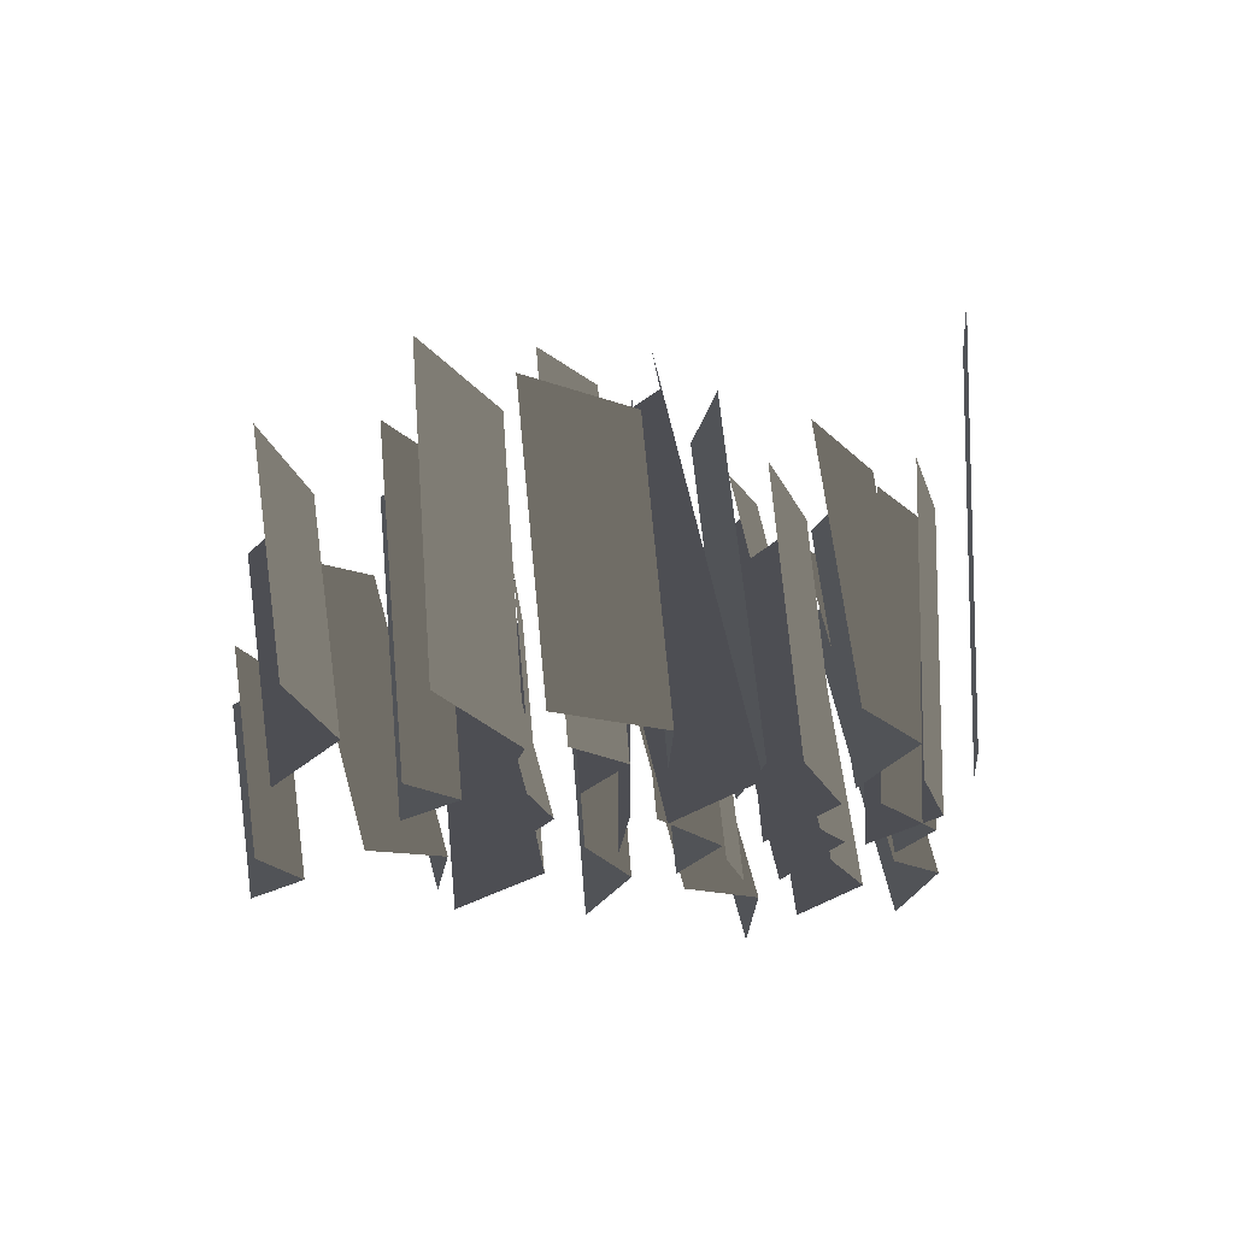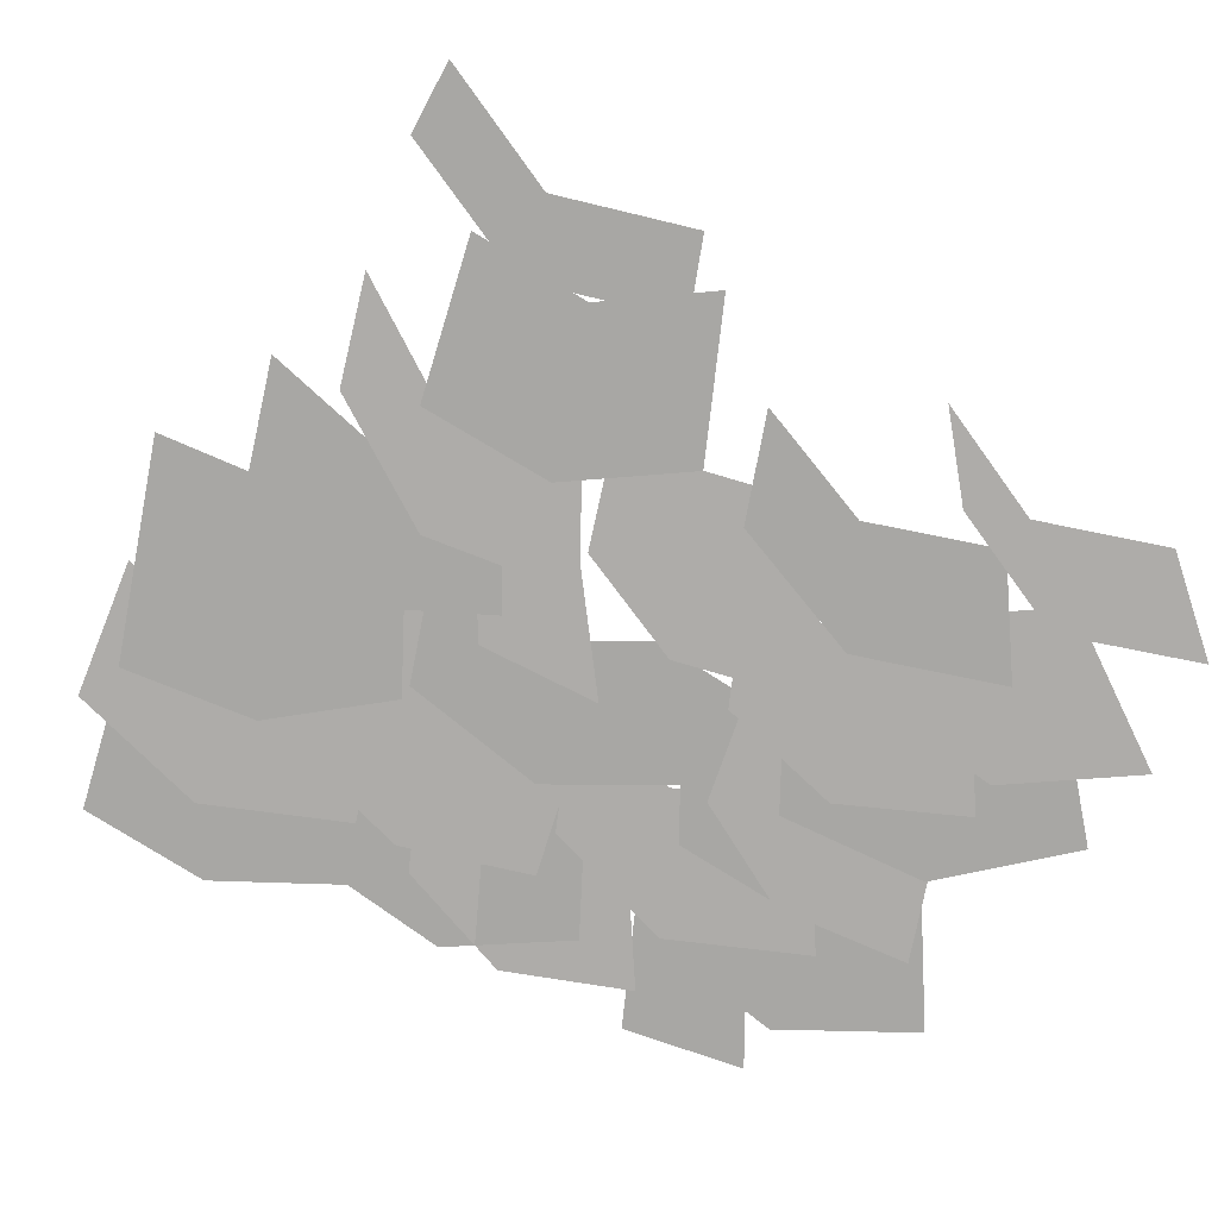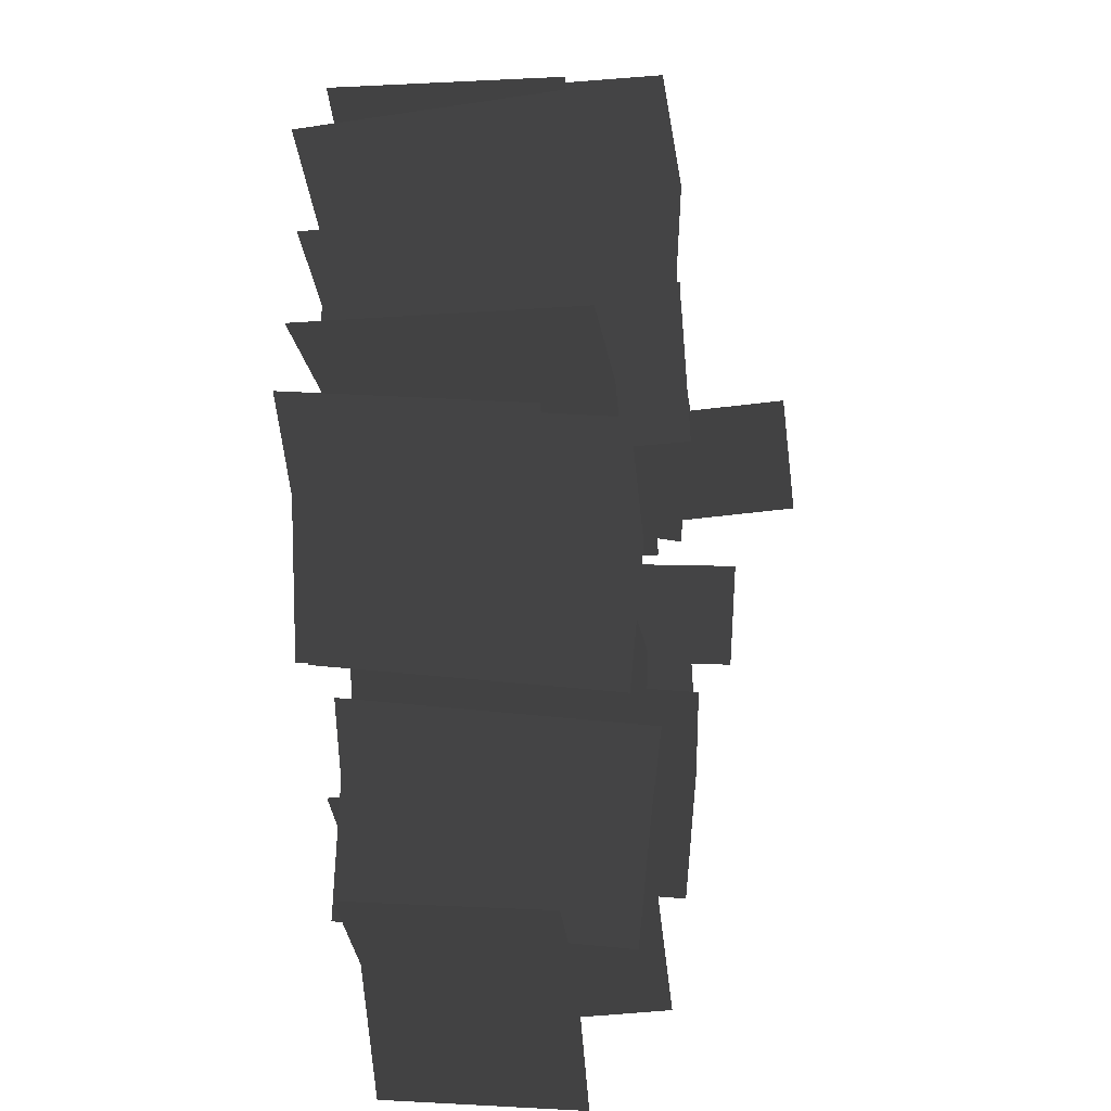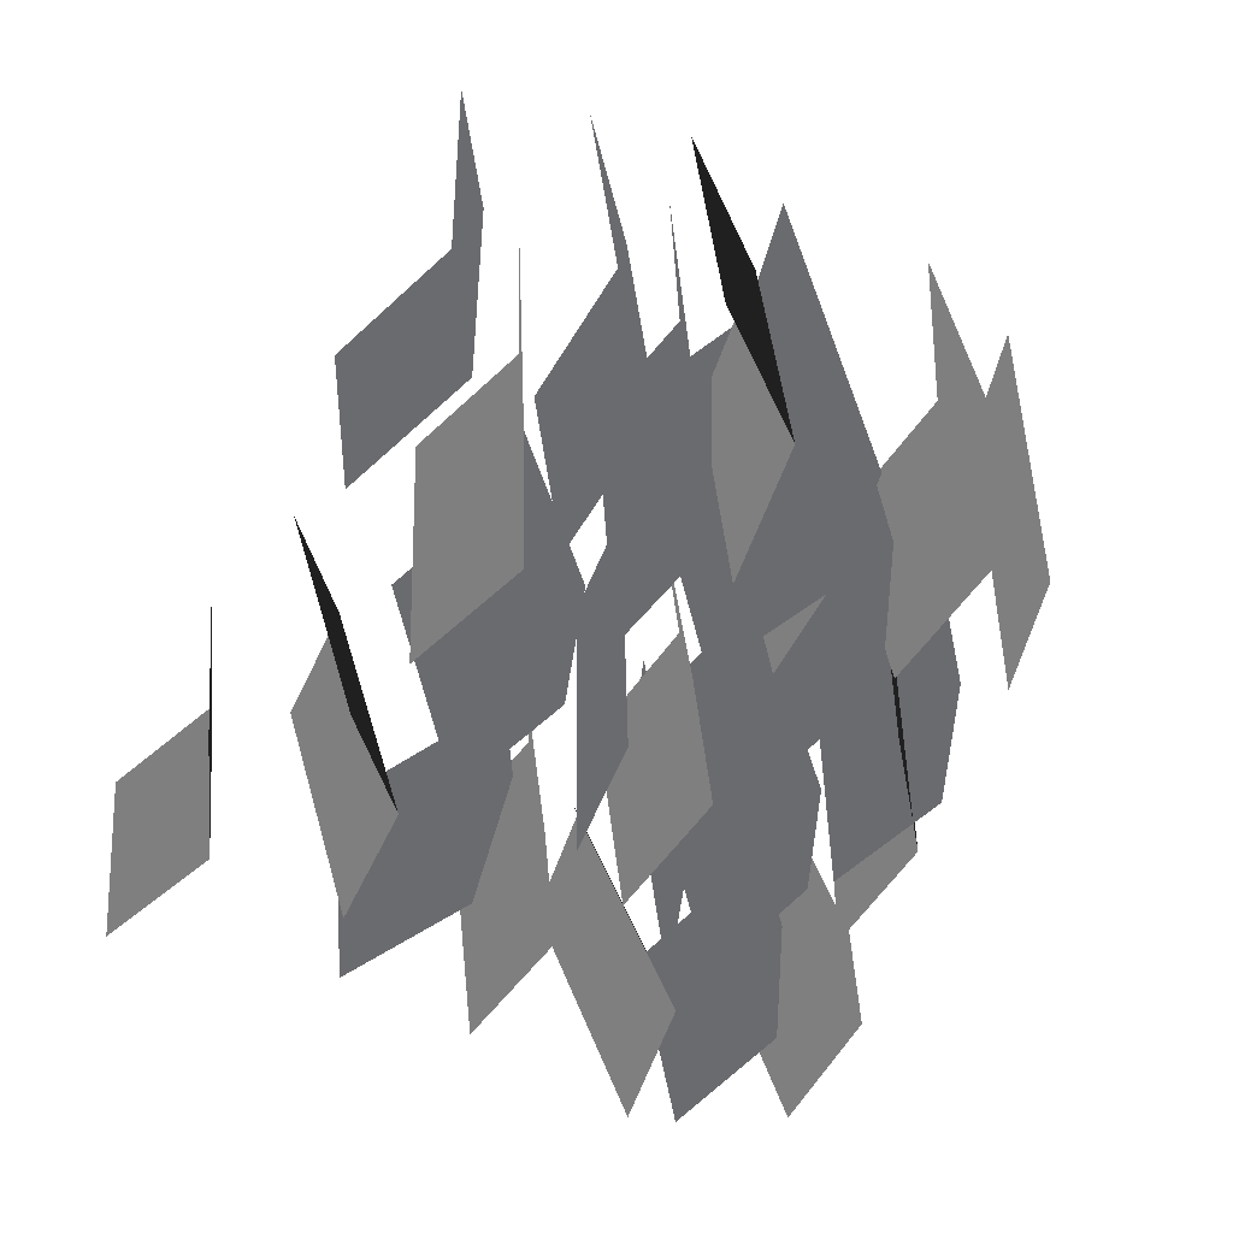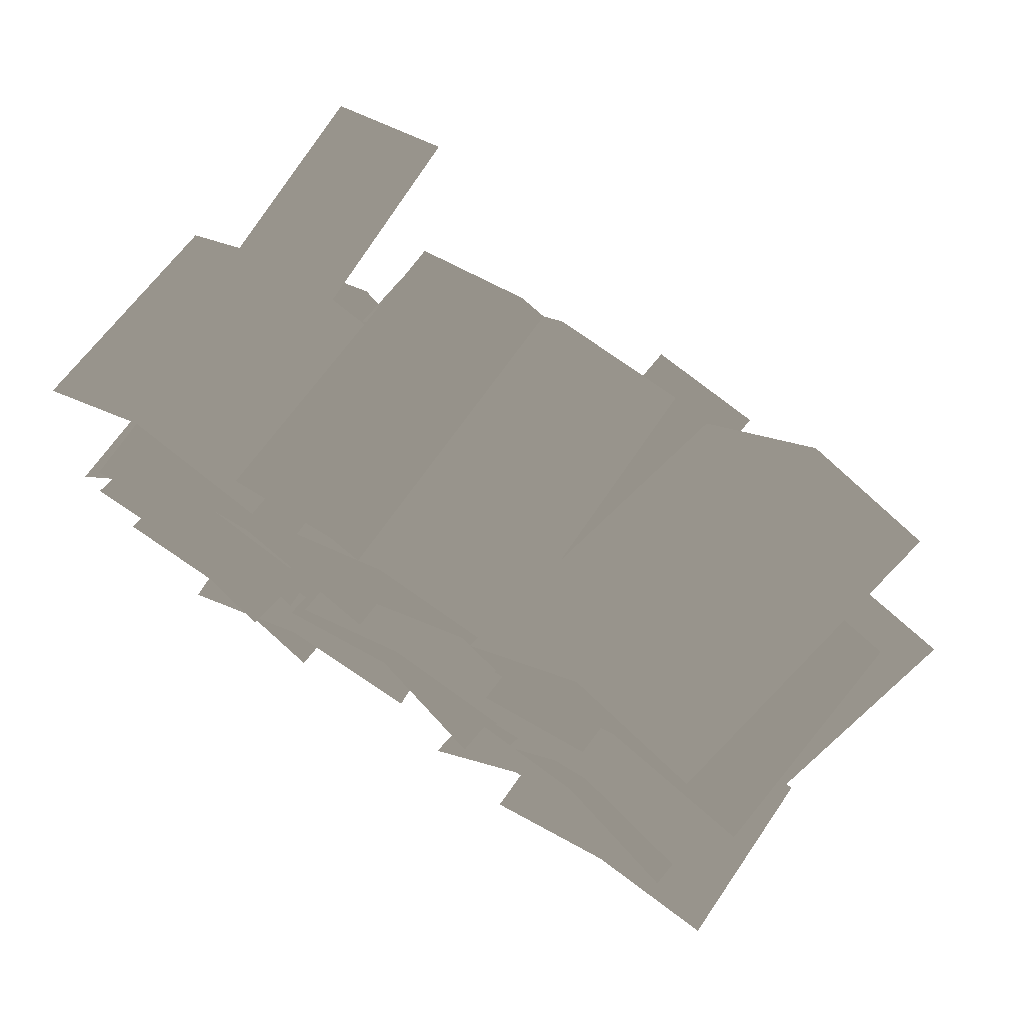
<metadata>
{"format":"obj","ext":"obj","renderer":"f3d","projection":"perspective","resolution":1024,"background":"white","views":[{"elev":-17.5,"azim":-98.1,"up":"+Y"},{"elev":-66.8,"azim":146.9,"up":"+Y"},{"elev":-54.4,"azim":93.1,"up":"+Z"},{"elev":-55.2,"azim":-115.5,"up":"+Y"},{"elev":71.6,"azim":35.7,"up":"+Z"}]}
</metadata>
<code>
g hiddenItem
v -0.3207 0.953 0.5904
v 0.0212 0.9574 0.8455
v 0.02915 0.5905 0.8412
v -0.3128 0.5861 0.5862
v 0.0371 0.2236 0.8369
v -0.3048 0.2192 0.5819
v 0.04242 -0.02098 0.8341
v -0.2995 -0.02544 0.5791
v 0.4539 0.6002 0.8025
v 0.4459 0.9671 0.8068
v 0.4619 0.2333 0.7982
v 0.4672 -0.01132 0.7954
v 0.5337 1.048 0.5437
v 0.8887 1.09 0.7858
v 0.8351 0.68 0.8776
v 0.4801 0.6381 0.6354
v 0.7814 0.2705 0.9693
v 0.4265 0.2286 0.7272
v 0.7457 -0.002568 1.03
v 0.3908 -0.04448 0.7883
v 1.257 0.6284 0.8341
v 1.311 1.038 0.7424
v 1.203 0.2189 0.9258
v 1.168 -0.05417 0.987
v -0.7237 1.064 0.03134
v -0.335 1.053 0.01919
v -0.3462 0.6412 0.06289
v -0.7349 0.6523 0.07504
v -0.7461 0.2407 0.1187
v -0.3574 0.2297 0.1065
v -0.7536 -0.03362 0.1478
v -0.3649 -0.0447 0.1357
v -0.5023 0.7348 0.3436
v -0.4979 0.4477 0.3863
v -0.9689 0.4587 0.4569
v -0.9733 0.7457 0.4143
v -0.9645 0.1716 0.4997
v -0.4934 0.1607 0.4289
v -0.9616 -0.01972 0.5281
v -0.4905 -0.03063 0.4574
v -1.366 0.4391 0.198
v -1.37 0.7261 0.1553
v -1.361 0.1521 0.2407
v -1.358 -0.03929 0.2692
v -0.2656 0.7599 -0.1596
v 0.1303 0.7745 0.1049
v 0.121 0.4554 0.1341
v -0.2748 0.4407 -0.1305
v 0.1117 0.1363 0.1632
v -0.2841 0.1216 -0.1013
v 0.1056 -0.07647 0.1826
v -0.2903 -0.09112 -0.08187
v 0.5908 0.4646 0.06896
v 0.6001 0.7837 0.03979
v 0.5816 0.1455 0.09809
v 0.5754 -0.06726 0.1175
v 1.346 1.002 -0.1626
v 1.309 0.5961 -0.1344
v 0.8968 0.6483 -0.03603
v 0.9341 1.054 -0.06422
v 0.8595 0.2424 -0.00784
v 1.272 0.1902 -0.1062
v 0.8347 -0.02817 0.01092
v 1.247 -0.08044 -0.08741
v 0.522 0.661 -0.24
v 0.5592 1.067 -0.2682
v 0.4847 0.2551 -0.2118
v 0.4598 -0.01552 -0.193
v 0.2939 0.8489 -1.149
v 0.6145 0.9066 -0.8741
v 0.5954 0.553 -0.7777
v 0.2747 0.4953 -1.053
v 0.5763 0.1994 -0.6812
v 0.2557 0.1417 -0.9566
v 0.5636 -0.0363 -0.6169
v 0.2429 -0.09407 -0.8923
v 1.021 0.5301 -0.7773
v 1.041 0.8838 -0.8737
v 1.002 0.1765 -0.6808
v 0.9896 -0.05922 -0.6165
v 0.8042 0.9644 -0.09925
v 1.109 1.004 0.2034
v 1.026 0.5996 0.2949
v 0.7204 0.5598 -0.007795
v 0.9419 0.1951 0.3864
v 0.6366 0.1553 0.08371
v 0.8861 -0.07459 0.4473
v 0.5808 -0.1144 0.1447
v 1.446 0.5345 0.3321
v 1.53 0.939 0.2407
v 1.363 0.1299 0.4236
v 1.307 -0.1397 0.4846
v -0.04912 0.938 -0.8896
v -0.01481 0.5693 -0.8561
v -0.4671 0.5313 -0.7094
v -0.5014 0.9 -0.7428
v -0.4328 0.1627 -0.676
v 0.01955 0.2007 -0.8228
v -0.4099 -0.08308 -0.6537
v 0.04242 -0.0451 -0.8005
v -0.8981 0.4683 -0.9007
v -0.9325 0.837 -0.9342
v -0.8638 0.0997 -0.8674
v -0.8409 -0.1461 -0.8451
v 0.4939 0.6121 -1.314
v 0.9401 0.6404 -1.15
v 0.946 0.3839 -1.116
v 0.4998 0.3556 -1.28
v 0.9518 0.1274 -1.081
v 0.5056 0.09907 -1.245
v 0.9558 -0.04367 -1.058
v 0.5095 -0.07191 -1.222
v 1.387 0.4024 -1.289
v 1.381 0.6588 -1.324
v 1.393 0.1459 -1.255
v 1.397 -0.02513 -1.232
v -1.061 1.223 0.6748
v -0.6756 1.251 0.7727
v -0.6407 0.7779 0.7745
v -1.026 0.7497 0.6765
v -0.9909 0.2763 0.6781
v -0.6058 0.3045 0.7762
v -0.9677 -0.03934 0.6793
v -0.5825 -0.01115 0.7773
v -0.5981 0.8675 -0.1817
v -0.5871 0.5378 -0.1485
v -1.071 0.5154 -0.2118
v -1.082 0.8451 -0.245
v -1.06 0.1858 -0.1786
v -0.5762 0.2082 -0.1153
v -1.052 -0.03398 -0.1564
v -0.5689 -0.01159 -0.09318
v -1.387 0.4678 -0.5806
v -1.398 0.7974 -0.6138
v -1.376 0.1382 -0.5475
v -1.369 -0.0816 -0.5253
v 0.2684 0.953 0.6792
v 0.262 0.5861 0.6728
v -0.1399 0.5905 0.8158
v -0.1335 0.9574 0.8222
v -0.1463 0.2236 0.8093
v 0.2557 0.2192 0.6664
v -0.1505 -0.02098 0.805
v 0.2514 -0.02544 0.6621
v -0.5343 0.6002 0.6536
v -0.528 0.9671 0.6601
v -0.5407 0.2333 0.6471
v -0.5449 -0.01132 0.6429
v 0.6726 1.048 0.2124
v 0.6967 0.6381 0.3159
v 0.2862 0.68 0.4426
v 0.262 1.09 0.3391
v 0.3104 0.2705 0.5461
v 0.7209 0.2286 0.4193
v 0.3265 -0.002568 0.615
v 0.737 -0.04448 0.4883
v -0.1043 0.6284 0.2767
v -0.1285 1.038 0.1732
v -0.08009 0.2189 0.3801
v -0.064 -0.05417 0.4491
v 0.8182 1.064 0.2638
v 0.8161 0.6523 0.3088
v 0.4482 0.6412 0.1826
v 0.4504 1.053 0.1375
v 0.8139 0.2407 0.3538
v 0.446 0.2297 0.2277
v 0.8124 -0.03362 0.3839
v 0.4446 -0.0447 0.2577
v 0.5146 0.7348 0.4968
v 0.9439 0.7457 0.7033
v 0.9271 0.4587 0.7428
v 0.4978 0.4477 0.5363
v 0.9103 0.1716 0.7822
v 0.481 0.1607 0.5758
v 0.8992 -0.01972 0.8086
v 0.4699 -0.03063 0.6022
v 1.382 0.4391 0.6122
v 1.399 0.7261 0.5727
v 1.366 0.1521 0.6517
v 1.354 -0.03929 0.678
v -0.0262 0.7599 0.1993
v -0.02594 0.4407 0.2299
v -0.4821 0.4554 0.366
v -0.4824 0.7745 0.3354
v -0.4819 0.1363 0.3966
v -0.02571 0.1216 0.2605
v -0.4817 -0.07647 0.417
v -0.02553 -0.09112 0.2809
v -0.9119 0.4646 0.1653
v -0.9122 0.7837 0.1347
v -0.9117 0.1455 0.1959
v -0.9115 -0.06726 0.2163
v -1.103 1.002 -0.5316
v -0.7377 1.054 -0.3162
v -0.7104 0.6483 -0.2783
v -1.075 0.5961 -0.4938
v -0.6831 0.2424 -0.2403
v -1.048 0.1902 -0.4558
v -0.6649 -0.02817 -0.2151
v -1.03 -0.08044 -0.4305
v -0.2921 0.661 -0.3627
v -0.3194 1.067 -0.4006
v -0.2648 0.2551 -0.3248
v -0.2466 -0.01552 -0.2995
v 0.4037 0.8489 -0.7757
v 0.3935 0.4953 -0.6779
v 0.005919 0.553 -0.5094
v 0.01611 0.9066 -0.6072
v -0.004223 0.1994 -0.4116
v 0.3834 0.1417 -0.5802
v -0.01101 -0.0363 -0.3464
v 0.3766 -0.09407 -0.515
v -0.4012 0.5301 -0.6345
v -0.391 0.8838 -0.7323
v -0.4114 0.1765 -0.5368
v -0.4182 -0.05922 -0.4716
v -0.4741 0.9644 -0.3557
v -0.4211 0.5598 -0.2436
v -0.802 0.5996 -0.0443
v -0.8551 1.004 -0.1564
v -0.7489 0.1951 0.0678
v -0.3679 0.1553 -0.1315
v -0.7135 -0.07459 0.1425
v -0.3326 -0.1144 -0.05672
v -1.215 0.5345 -0.1328
v -1.268 0.939 -0.2449
v -1.162 0.1299 -0.02062
v -1.127 -0.1397 0.05408
v -1.278 0.938 -0.8714
v -0.8893 0.9 -0.5979
v -0.932 0.5313 -0.5761
v -1.321 0.5693 -0.8496
v -0.9746 0.1627 -0.5543
v -1.364 0.2007 -0.8279
v -1.003 -0.08308 -0.5397
v -1.392 -0.0451 -0.8133
v -0.4637 0.4683 -0.6319
v -0.4211 0.837 -0.6537
v -0.5064 0.0997 -0.6101
v -0.5348 -0.1461 -0.5955
v -0.4184 0.6121 -1.276
v -0.4236 0.3556 -1.242
v -0.8663 0.3839 -1.068
v -0.8612 0.6404 -1.103
v -0.8715 0.1274 -1.034
v -0.4287 0.09907 -1.207
v -0.8749 -0.04367 -1.011
v -0.4322 -0.07191 -1.184
v -1.311 0.4024 -1.233
v -1.306 0.6588 -1.268
v -1.316 0.1459 -1.198
v -1.319 -0.02513 -1.175
v 0.5618 1.365 -0.06226
v 0.528 0.841 -0.07093
v 0.1311 0.8722 -0.09076
v 0.165 1.396 -0.08214
v 0.4942 0.3168 -0.07955
v 0.09724 0.3481 -0.09943
v 0.4716 -0.03259 -0.08536
v 0.07468 -0.001317 -0.1052
v 0.3611 0.8675 -0.4415
v 0.8418 0.8451 -0.3595
v 0.8216 0.5154 -0.331
v 0.3409 0.5378 -0.413
v 0.8014 0.1858 -0.3025
v 0.3207 0.2082 -0.3845
v 0.7879 -0.03398 -0.2835
v 0.3072 -0.01159 -0.3655
v 1.232 0.4678 -0.5903
v 1.253 0.7974 -0.6188
v 1.212 0.1382 -0.5618
v 1.199 -0.0816 -0.5428
g hiddenItem_0
f 3 2 1
f 4 3 1
f 5 3 4
f 6 5 4
f 7 5 6
f 8 7 6
f 3 9 2
f 9 3 5
f 9 10 2
f 11 9 5
f 11 5 7
f 12 11 7
f 15 14 13
f 16 15 13
f 17 15 16
f 18 17 16
f 19 17 18
f 20 19 18
f 15 21 14
f 21 15 17
f 21 22 14
f 23 21 17
f 23 17 19
f 24 23 19
f 27 26 25
f 28 27 25
f 27 28 29
f 30 27 29
f 30 29 31
f 32 30 31
f 35 34 33
f 36 35 33
f 35 37 34
f 37 38 34
f 37 39 38
f 39 40 38
f 41 35 36
f 35 41 37
f 42 41 36
f 41 43 37
f 37 43 39
f 43 44 39
f 47 46 45
f 48 47 45
f 49 47 48
f 50 49 48
f 51 49 50
f 52 51 50
f 47 53 46
f 53 47 49
f 53 54 46
f 55 53 49
f 55 49 51
f 56 55 51
f 59 58 57
f 60 59 57
f 59 61 58
f 61 62 58
f 61 63 62
f 63 64 62
f 65 59 60
f 59 65 61
f 66 65 60
f 65 67 61
f 61 67 63
f 67 68 63
f 71 70 69
f 72 71 69
f 73 71 72
f 74 73 72
f 75 73 74
f 76 75 74
f 71 77 70
f 77 71 73
f 77 78 70
f 79 77 73
f 79 73 75
f 80 79 75
f 83 82 81
f 84 83 81
f 85 83 84
f 86 85 84
f 87 85 86
f 88 87 86
f 83 89 82
f 89 83 85
f 89 90 82
f 91 89 85
f 91 85 87
f 92 91 87
f 95 94 93
f 96 95 93
f 95 97 94
f 97 98 94
f 97 99 98
f 99 100 98
f 101 95 96
f 95 101 97
f 102 101 96
f 101 103 97
f 97 103 99
f 103 104 99
f 107 106 105
f 108 107 105
f 109 107 108
f 110 109 108
f 111 109 110
f 112 111 110
f 107 113 106
f 113 107 109
f 113 114 106
f 115 113 109
f 115 109 111
f 116 115 111
f 119 118 117
f 120 119 117
f 119 120 121
f 122 119 121
f 122 121 123
f 124 122 123
f 127 126 125
f 128 127 125
f 127 129 126
f 129 130 126
f 129 131 130
f 131 132 130
f 133 127 128
f 127 133 129
f 134 133 128
f 133 135 129
f 129 135 131
f 135 136 131
f 139 138 137
f 140 139 137
f 139 141 138
f 141 142 138
f 141 143 142
f 143 144 142
f 145 139 140
f 139 145 141
f 146 145 140
f 145 147 141
f 141 147 143
f 147 148 143
f 151 150 149
f 152 151 149
f 151 153 150
f 153 154 150
f 153 155 154
f 155 156 154
f 157 151 152
f 151 157 153
f 158 157 152
f 157 159 153
f 153 159 155
f 159 160 155
f 163 162 161
f 164 163 161
f 162 163 165
f 163 166 165
f 165 166 167
f 166 168 167
f 171 170 169
f 172 171 169
f 173 171 172
f 174 173 172
f 175 173 174
f 176 175 174
f 171 177 170
f 177 171 173
f 177 178 170
f 179 177 173
f 179 173 175
f 180 179 175
f 183 182 181
f 184 183 181
f 183 185 182
f 185 186 182
f 185 187 186
f 187 188 186
f 189 183 184
f 183 189 185
f 190 189 184
f 189 191 185
f 185 191 187
f 191 192 187
f 195 194 193
f 196 195 193
f 197 195 196
f 198 197 196
f 199 197 198
f 200 199 198
f 195 201 194
f 201 195 197
f 201 202 194
f 203 201 197
f 203 197 199
f 204 203 199
f 207 206 205
f 208 207 205
f 207 209 206
f 209 210 206
f 209 211 210
f 211 212 210
f 213 207 208
f 207 213 209
f 214 213 208
f 213 215 209
f 209 215 211
f 215 216 211
f 219 218 217
f 220 219 217
f 219 221 218
f 221 222 218
f 221 223 222
f 223 224 222
f 225 219 220
f 219 225 221
f 226 225 220
f 225 227 221
f 221 227 223
f 227 228 223
f 231 230 229
f 232 231 229
f 233 231 232
f 234 233 232
f 235 233 234
f 236 235 234
f 231 237 230
f 237 231 233
f 237 238 230
f 239 237 233
f 239 233 235
f 240 239 235
f 243 242 241
f 244 243 241
f 243 245 242
f 245 246 242
f 245 247 246
f 247 248 246
f 249 243 244
f 243 249 245
f 250 249 244
f 249 251 245
f 245 251 247
f 251 252 247
f 255 254 253
f 256 255 253
f 254 255 257
f 255 258 257
f 257 258 259
f 258 260 259
f 263 262 261
f 264 263 261
f 265 263 264
f 266 265 264
f 267 265 266
f 268 267 266
f 263 269 262
f 269 263 265
f 269 270 262
f 271 269 265
f 271 265 267
f 272 271 267

</code>
